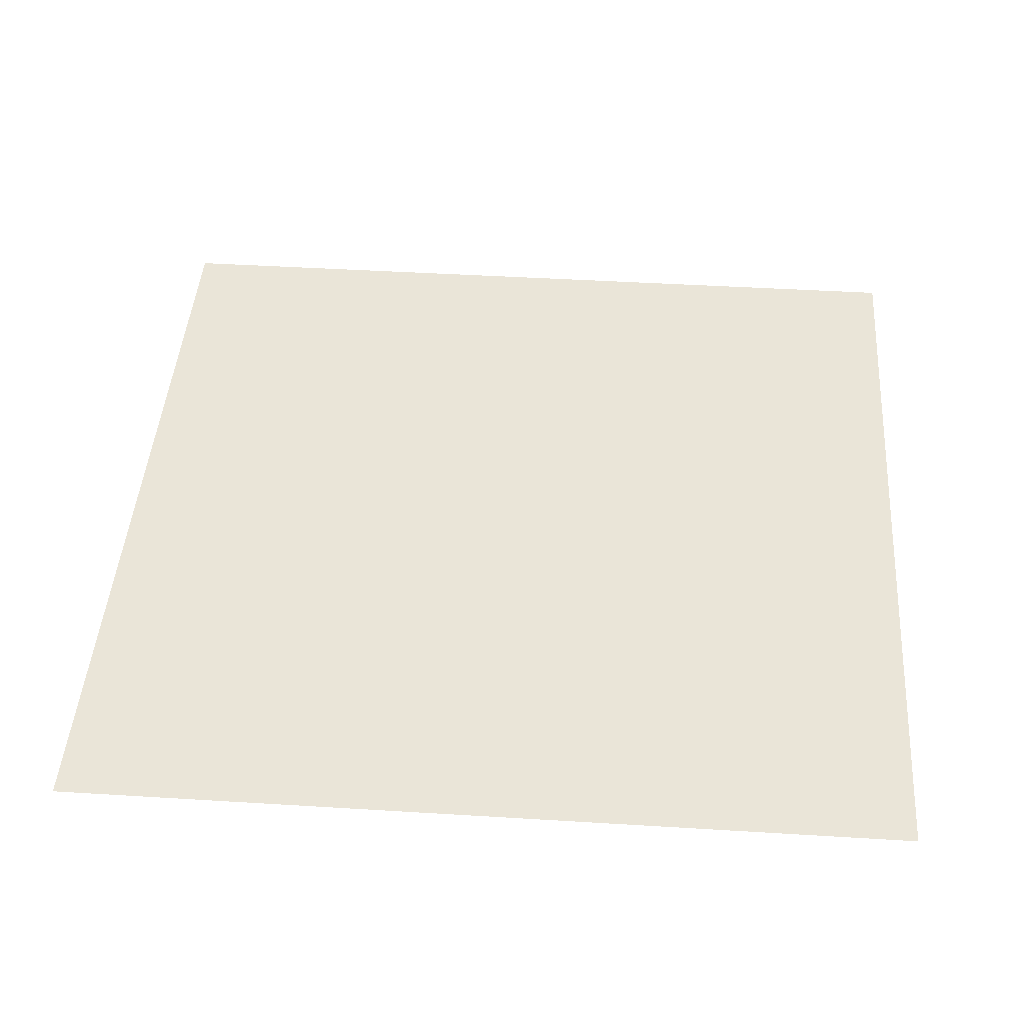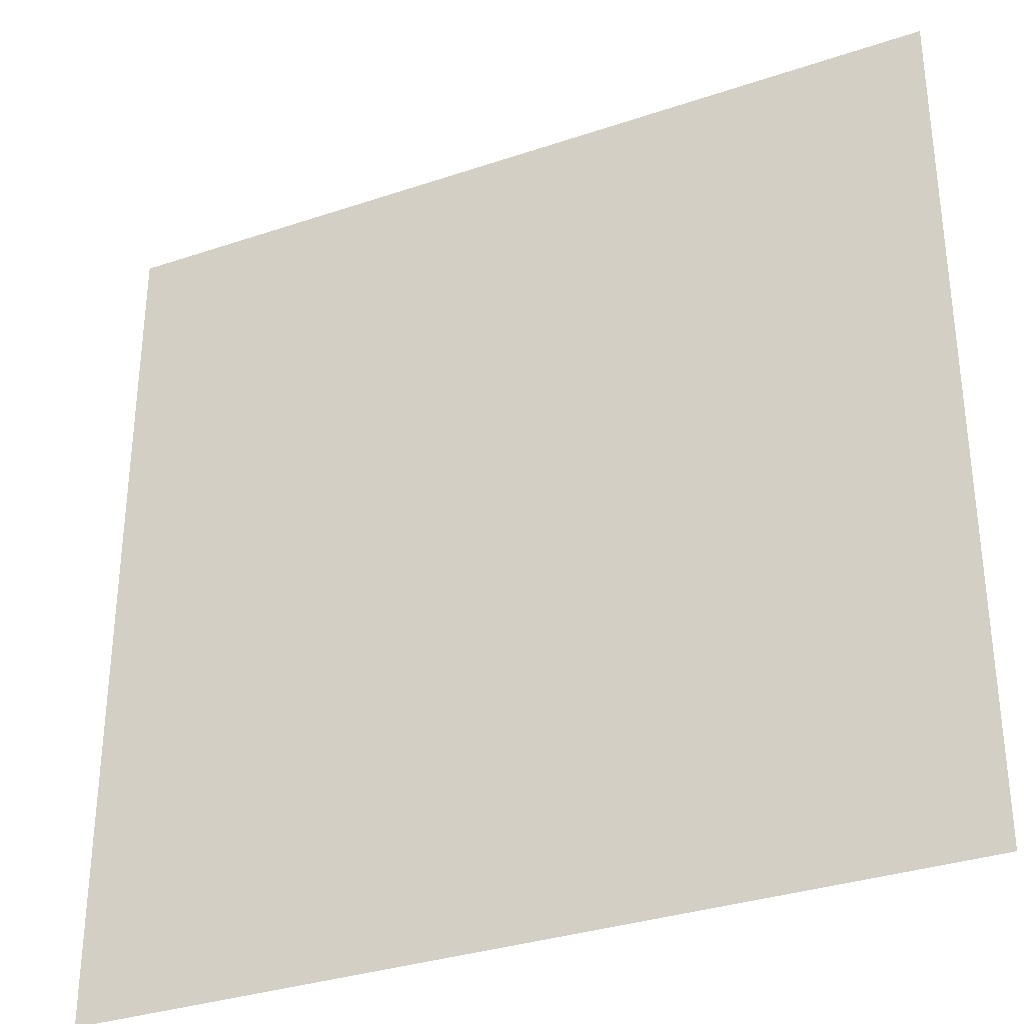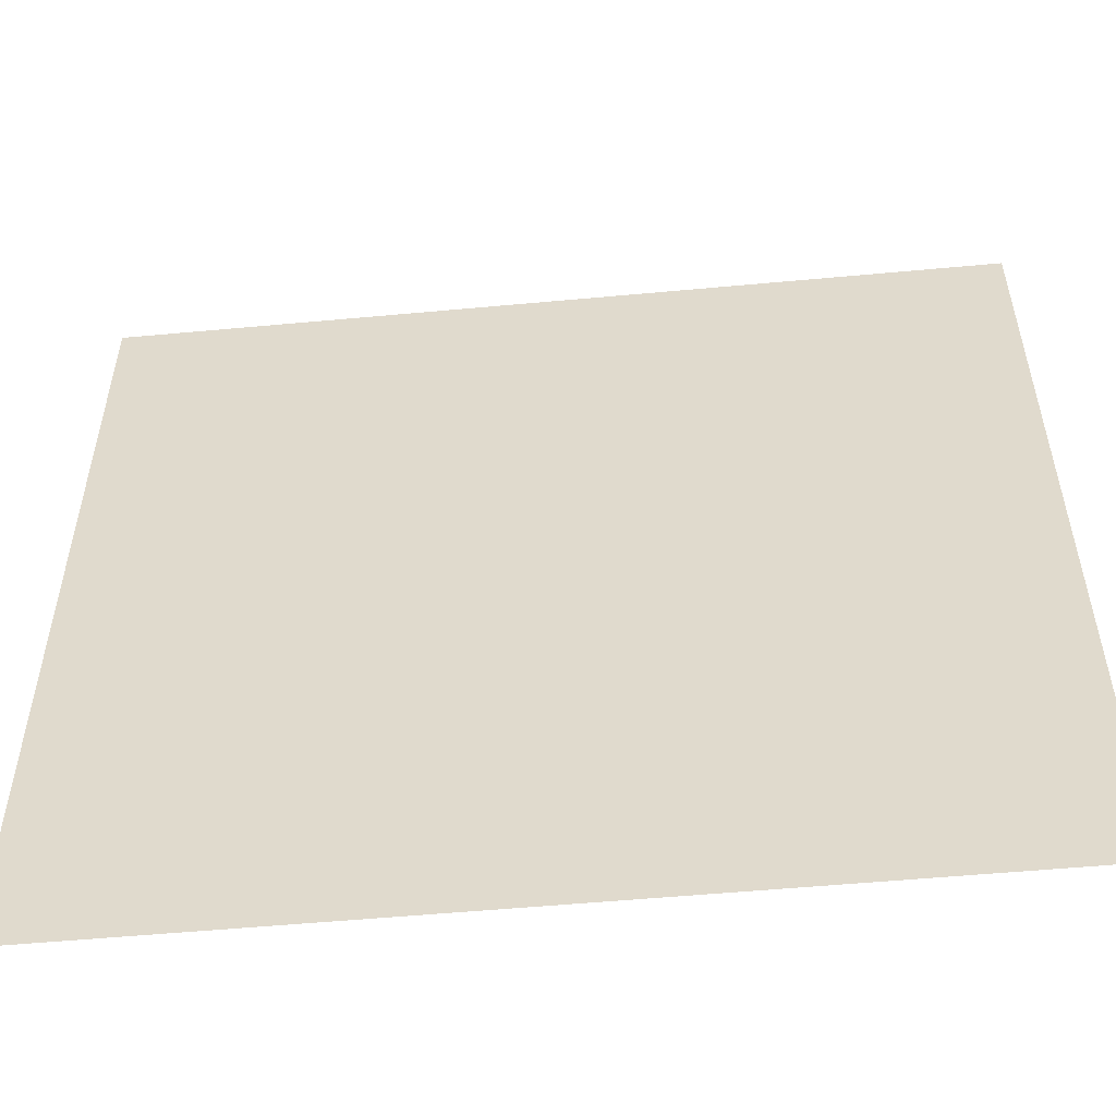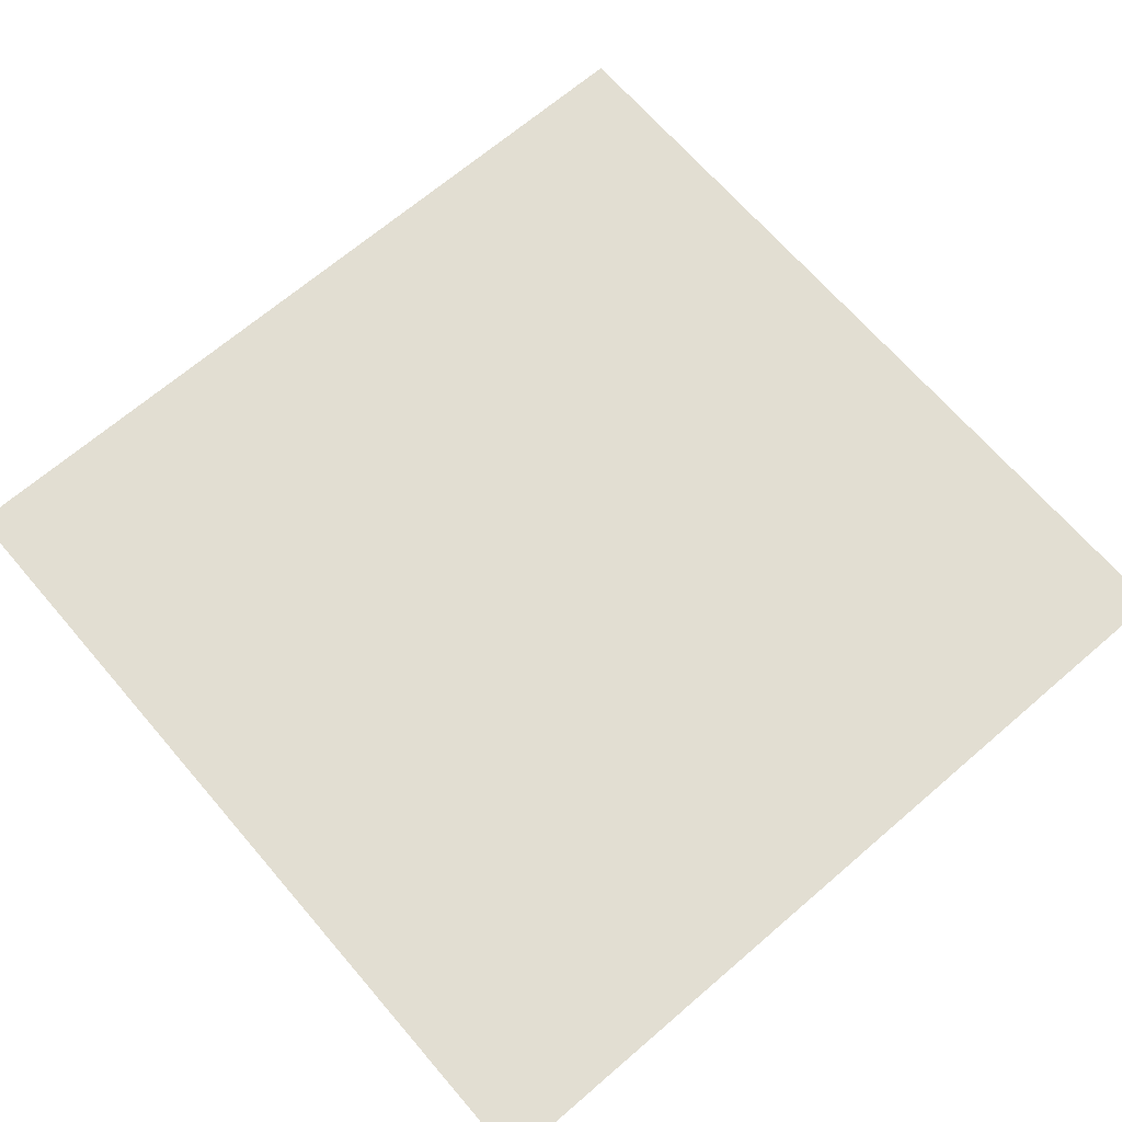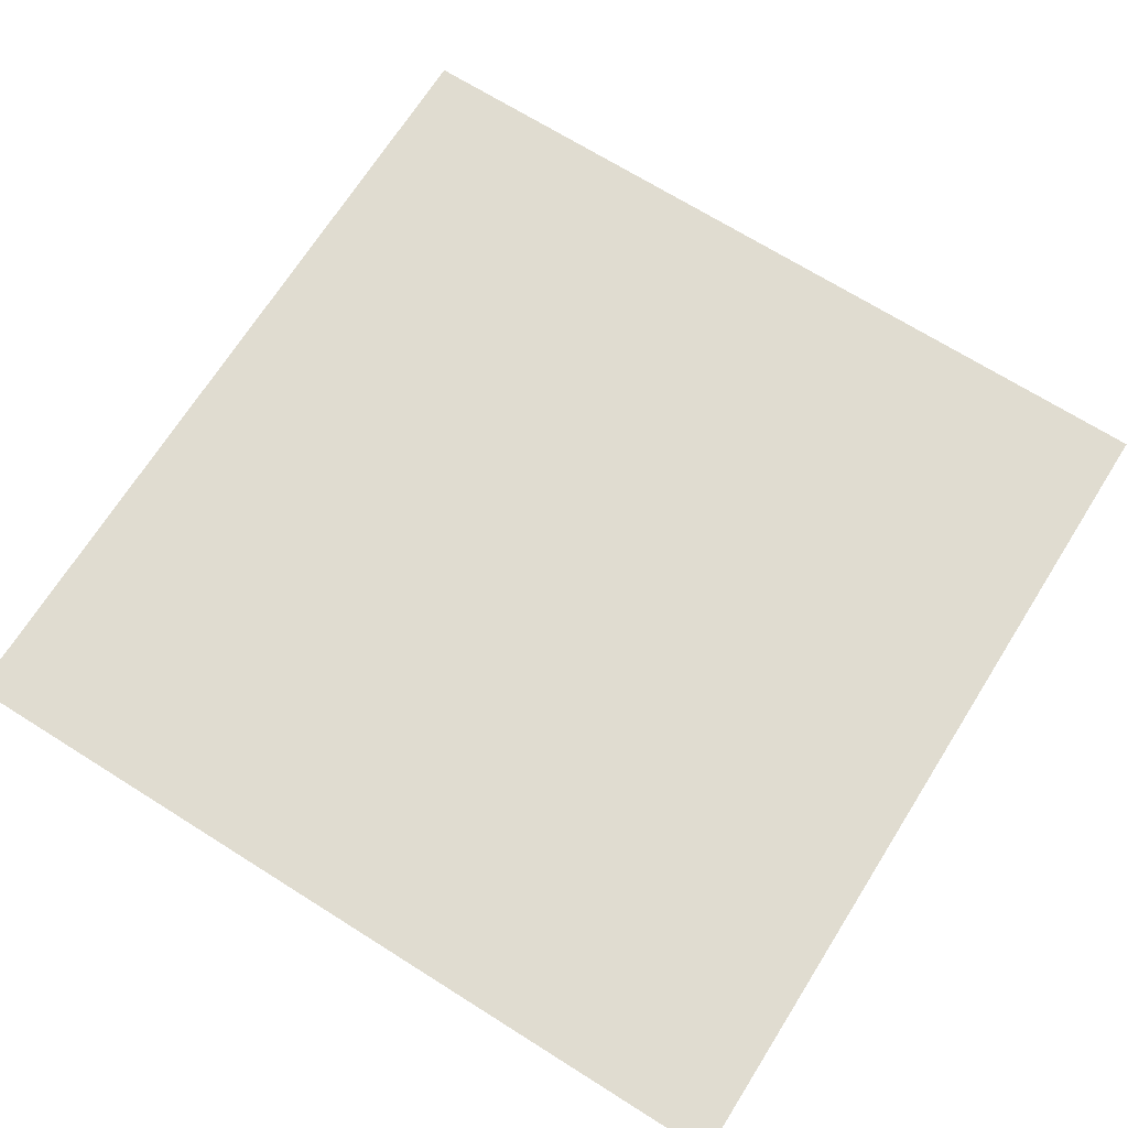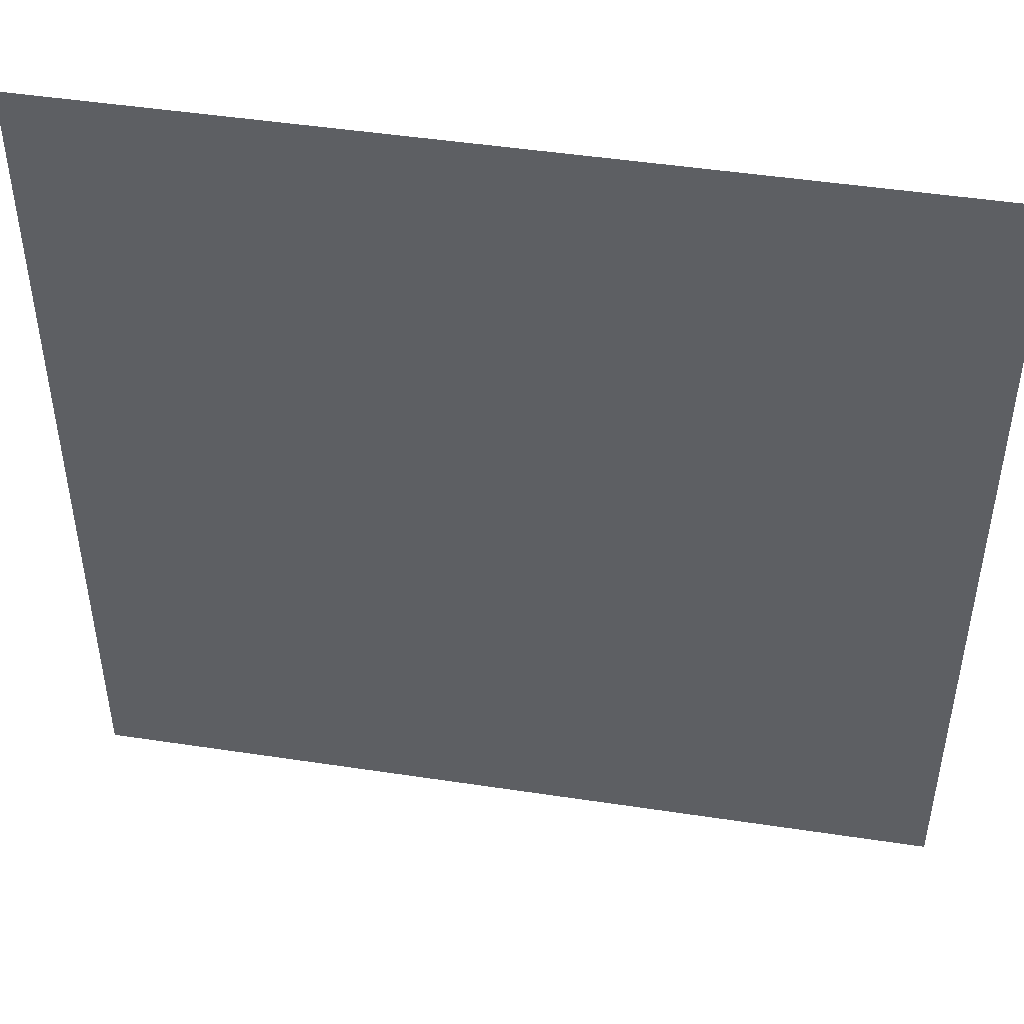
<metadata>
{"format":"obj","ext":"obj","renderer":"f3d","projection":"perspective","resolution":1024,"background":"white","views":[{"elev":44.6,"azim":4.1,"up":"+Y"},{"elev":-33.0,"azim":25.0,"up":"+Z"},{"elev":-54.4,"azim":-174.4,"up":"+Z"},{"elev":67.9,"azim":139.3,"up":"+Y"},{"elev":69.5,"azim":32.2,"up":"+Y"},{"elev":47.4,"azim":-170.3,"up":"+Z"}]}
</metadata>
<code>
v 0 0 1.028
v 0 0 0.3213
v 0.3535 0 1.028
v -0.3535 0 1.028
v 0 0 0.6748
v -0.3535 0 0.3213
v 0.3535 0 0.3213
v 0.3535 0 0.6748
v -0.3535 0 0.6748
v -0.1768 0 1.028
v 0 0 0.4981
v 0.1768 0 0.3213
v 0.1768 0 1.028
v 0 0 0.8516
v -0.1768 0 0.3213
v 0.3535 0 0.4981
v 0.3535 0 0.8516
v 0.1768 0 0.6748
v -0.3535 0 0.4981
v -0.3535 0 0.8516
v -0.1768 0 0.6748
v -0.1768 0 0.8516
v 0.1768 0 0.8516
v 0.1768 0 0.4981
v -0.1768 0 0.4981
v -0.08839 0 1.028
v 0 0 0.4097
v 0.08839 0 0.3213
v 0.2652 0 1.028
v 0 0 0.7632
v -0.2652 0 0.3213
v 0.3535 0 0.4097
v 0.3535 0 0.7632
v 0.08839 0 0.6748
v -0.3535 0 0.4097
v -0.3535 0 0.7632
v -0.2652 0 0.6748
v -0.2652 0 1.028
v 0 0 0.5864
v 0.2652 0 0.3213
v 0.08839 0 1.028
v 0 0 0.94
v -0.08839 0 0.3213
v 0.3535 0 0.5864
v 0.3535 0 0.94
v 0.2652 0 0.6748
v -0.3535 0 0.5864
v -0.3535 0 0.94
v -0.08839 0 0.6748
v -0.1768 0 0.7632
v -0.1768 0 0.94
v -0.2652 0 0.8516
v -0.08839 0 0.8516
v 0.1768 0 0.7632
v 0.1768 0 0.94
v 0.08839 0 0.8516
v 0.2652 0 0.8516
v 0.1768 0 0.4097
v 0.1768 0 0.5864
v 0.08839 0 0.4981
v 0.2652 0 0.4981
v -0.1768 0 0.4097
v -0.1768 0 0.5864
v -0.2652 0 0.4981
v -0.08839 0 0.4981
v -0.08839 0 0.5864
v -0.2652 0 0.5864
v -0.2652 0 0.4097
v 0.2652 0 0.5864
v 0.08839 0 0.5864
v 0.08839 0 0.4097
v 0.2652 0 0.94
v 0.08839 0 0.94
v 0.08839 0 0.7632
v -0.08839 0 0.94
v -0.2652 0 0.94
v -0.2652 0 0.7632
v -0.08839 0 0.7632
v 0.2652 0 0.7632
v 0.2652 0 0.4097
v -0.08839 0 0.4097
f 81 27 2 43
f 80 32 7 40
f 79 33 8 46
f 78 30 5 49
f 77 50 21 37
f 76 51 22 52
f 75 42 14 53
f 74 54 18 34
f 73 55 23 56
f 72 45 17 57
f 71 58 12 28
f 70 59 24 60
f 69 44 16 61
f 68 62 15 31
f 67 63 25 64
f 66 39 11 65
f 63 66 65 25
f 21 49 66 63
f 49 5 39 66
f 47 67 64 19
f 9 37 67 47
f 37 21 63 67
f 35 68 31 6
f 19 64 68 35
f 64 25 62 68
f 59 69 61 24
f 18 46 69 59
f 46 8 44 69
f 39 70 60 11
f 5 34 70 39
f 34 18 59 70
f 27 71 28 2
f 11 60 71 27
f 60 24 58 71
f 55 72 57 23
f 13 29 72 55
f 29 3 45 72
f 42 73 56 14
f 1 41 73 42
f 41 13 55 73
f 30 74 34 5
f 14 56 74 30
f 56 23 54 74
f 51 75 53 22
f 10 26 75 51
f 26 1 42 75
f 48 76 52 20
f 4 38 76 48
f 38 10 51 76
f 36 77 37 9
f 20 52 77 36
f 52 22 50 77
f 50 78 49 21
f 22 53 78 50
f 53 14 30 78
f 54 79 46 18
f 23 57 79 54
f 57 17 33 79
f 58 80 40 12
f 24 61 80 58
f 61 16 32 80
f 62 81 43 15
f 25 65 81 62
f 65 11 27 81

</code>
